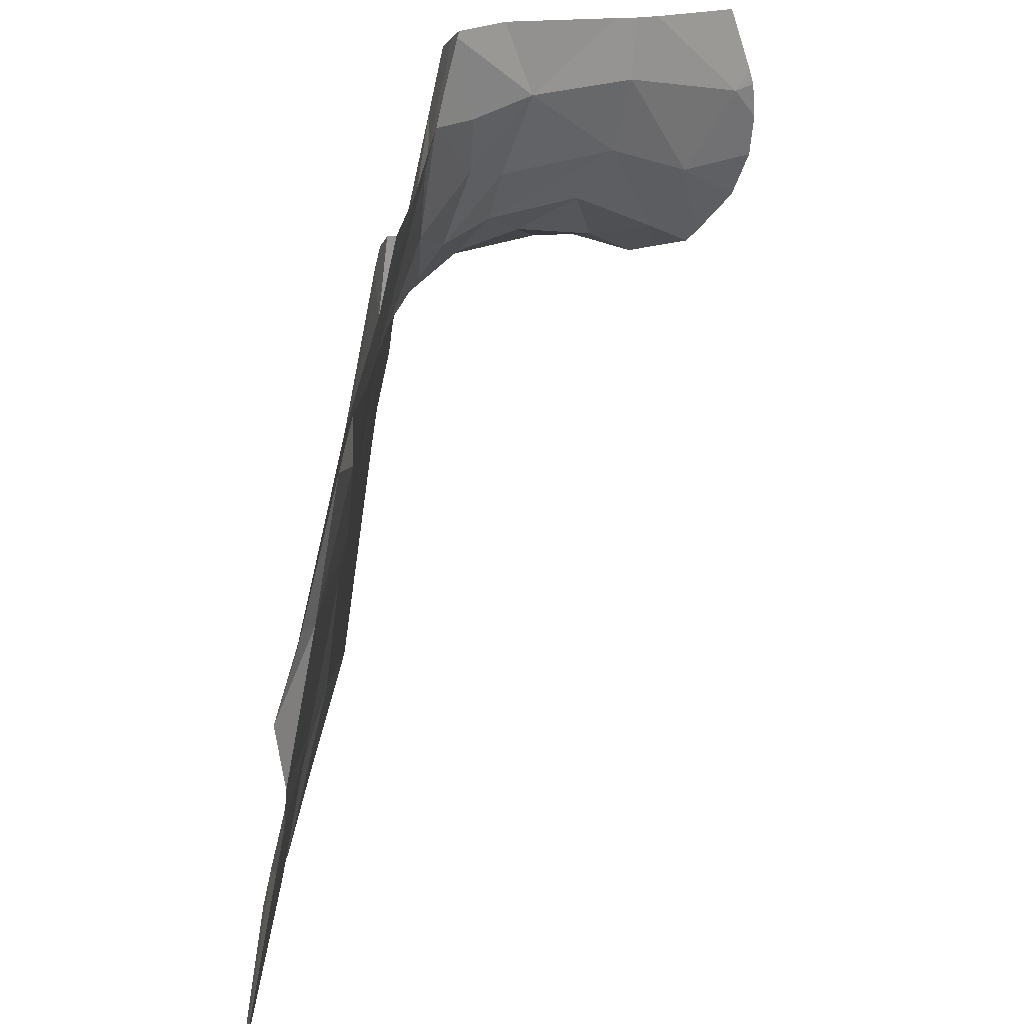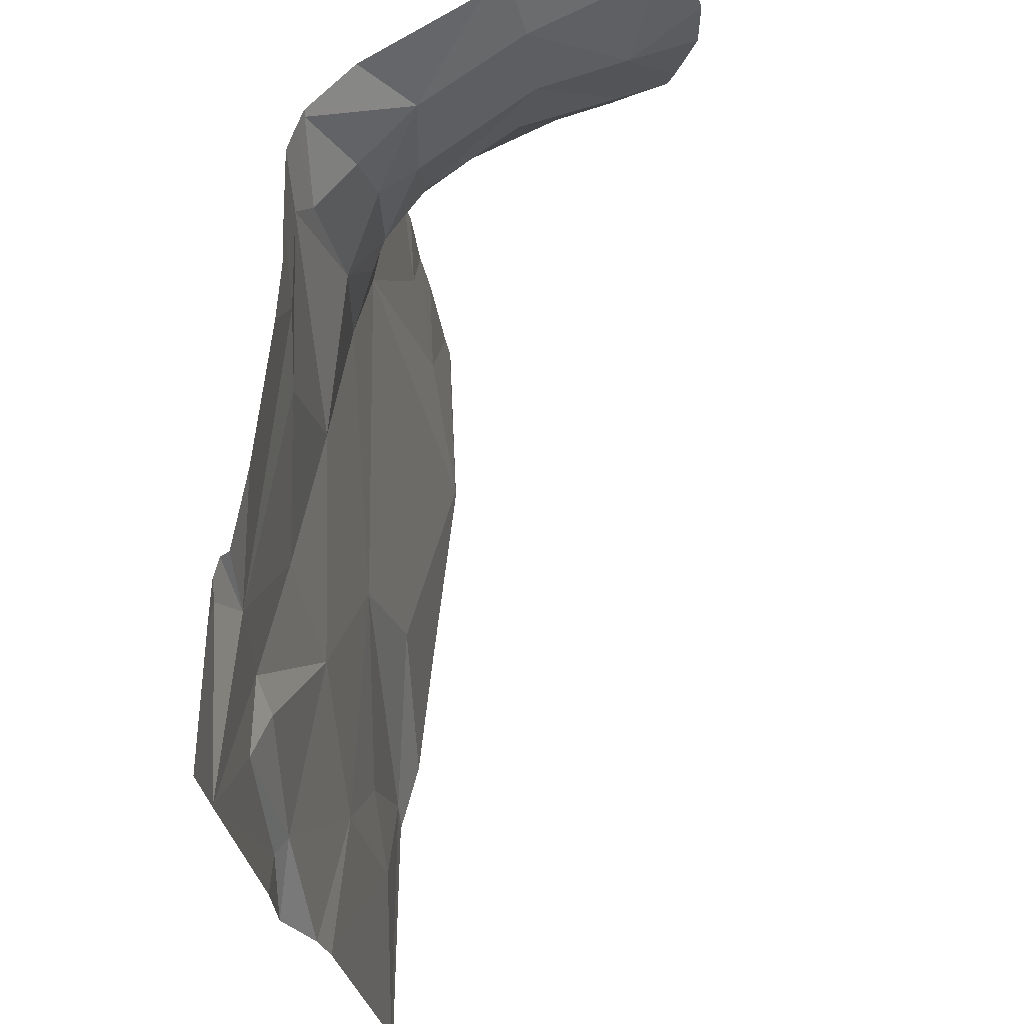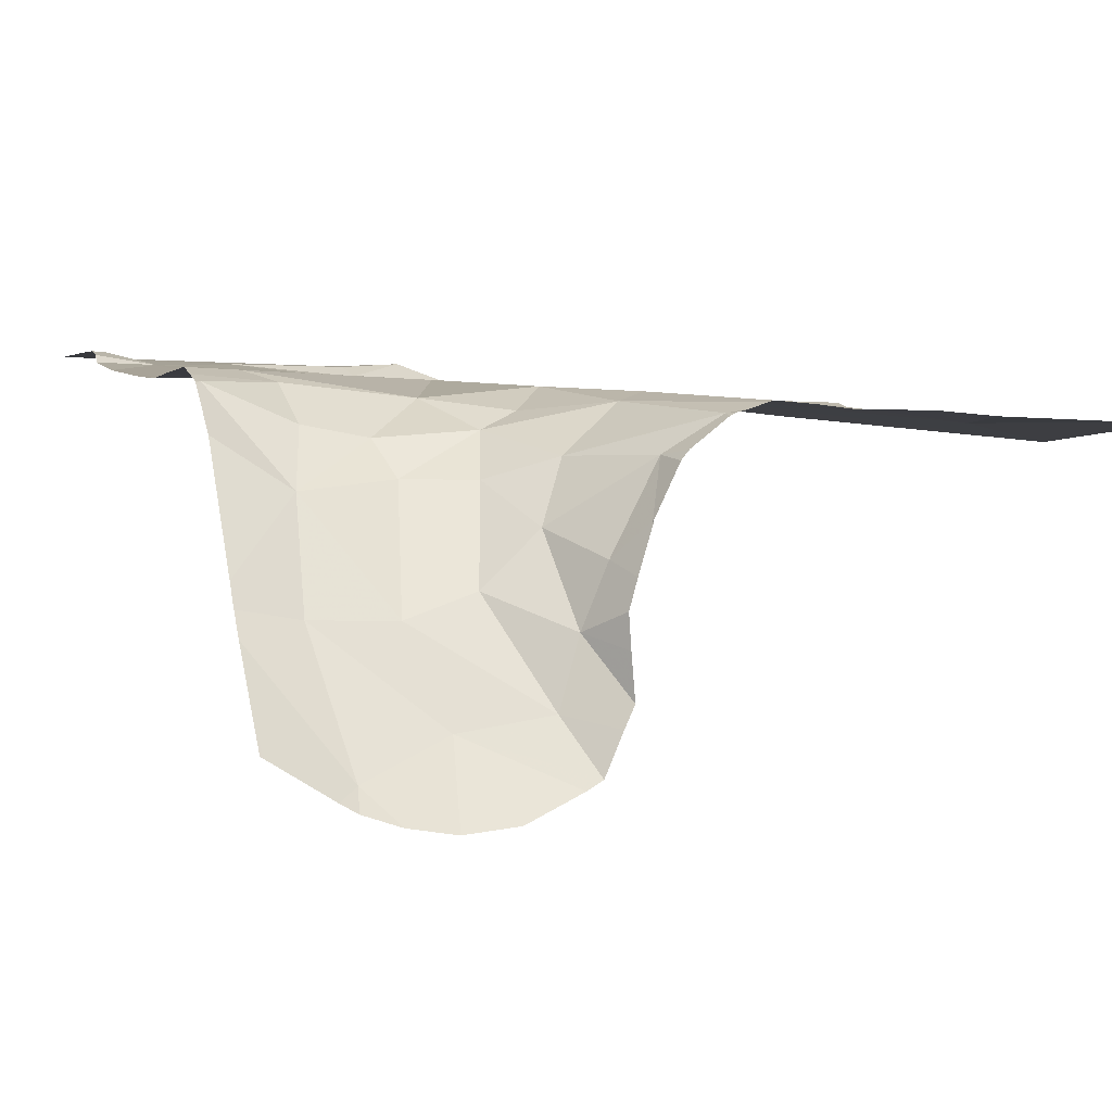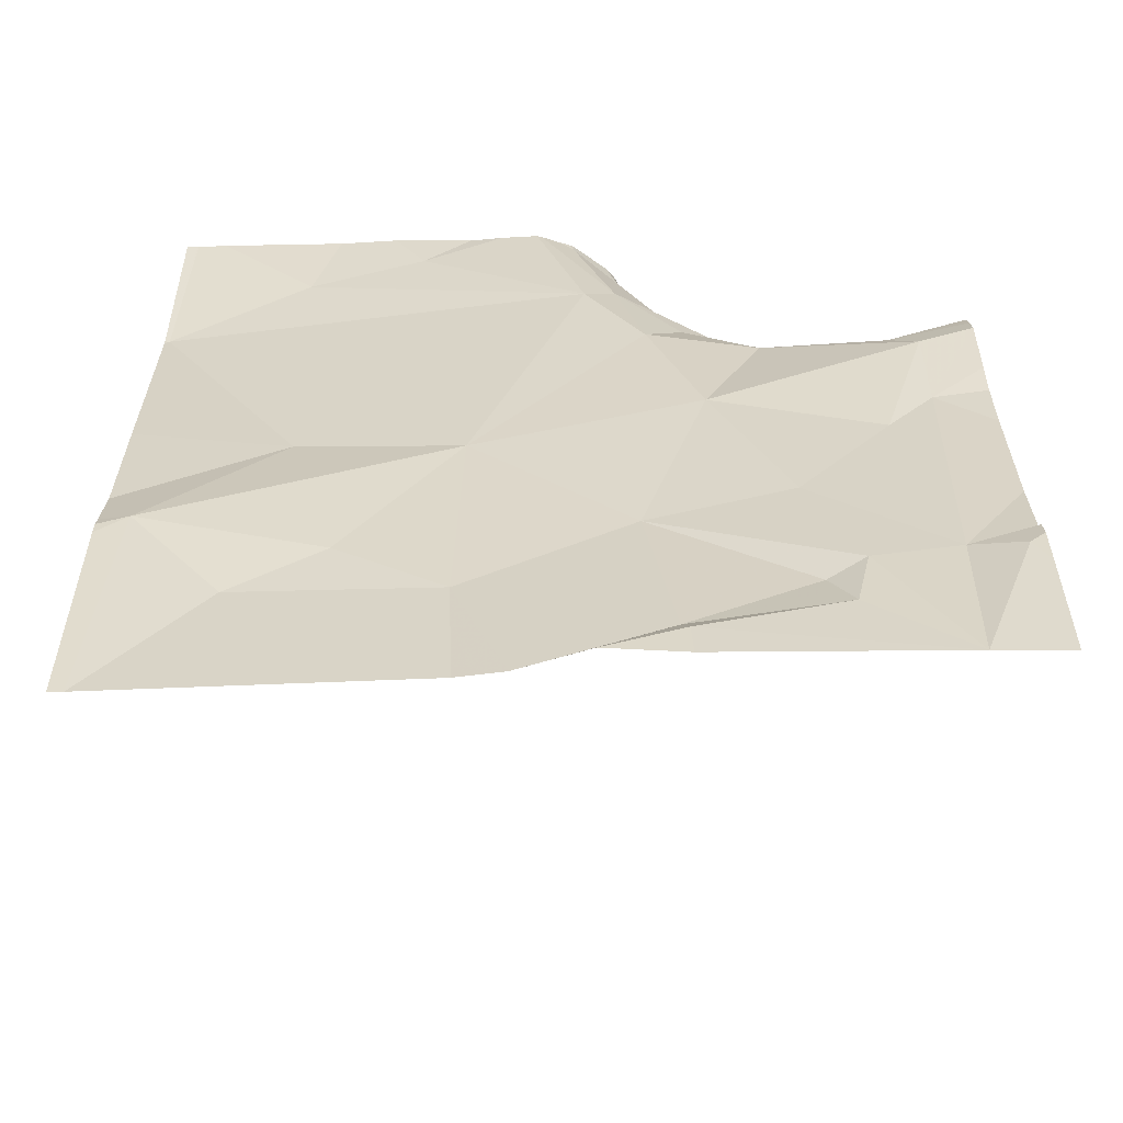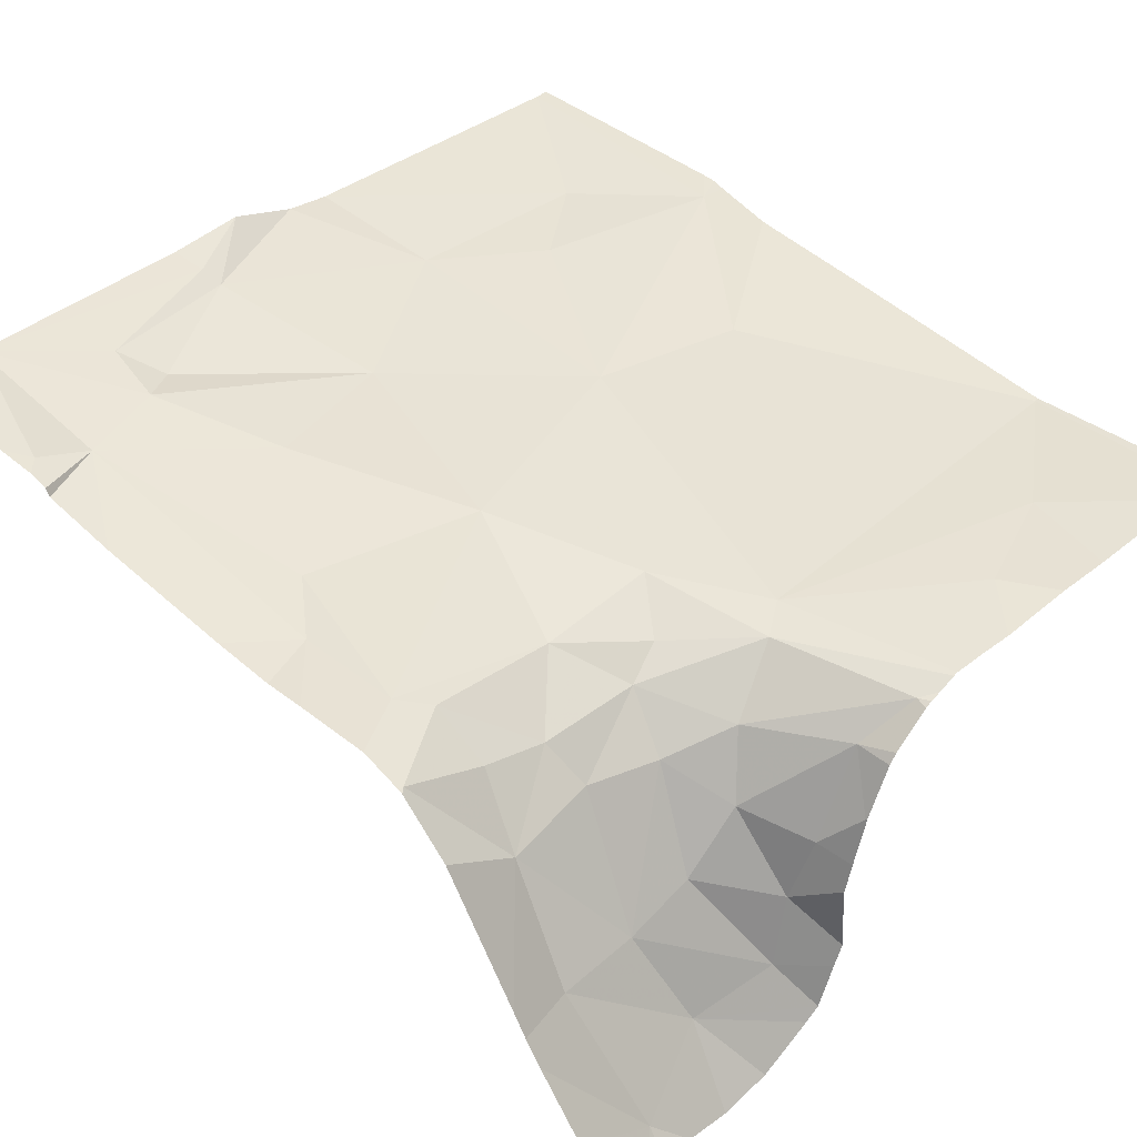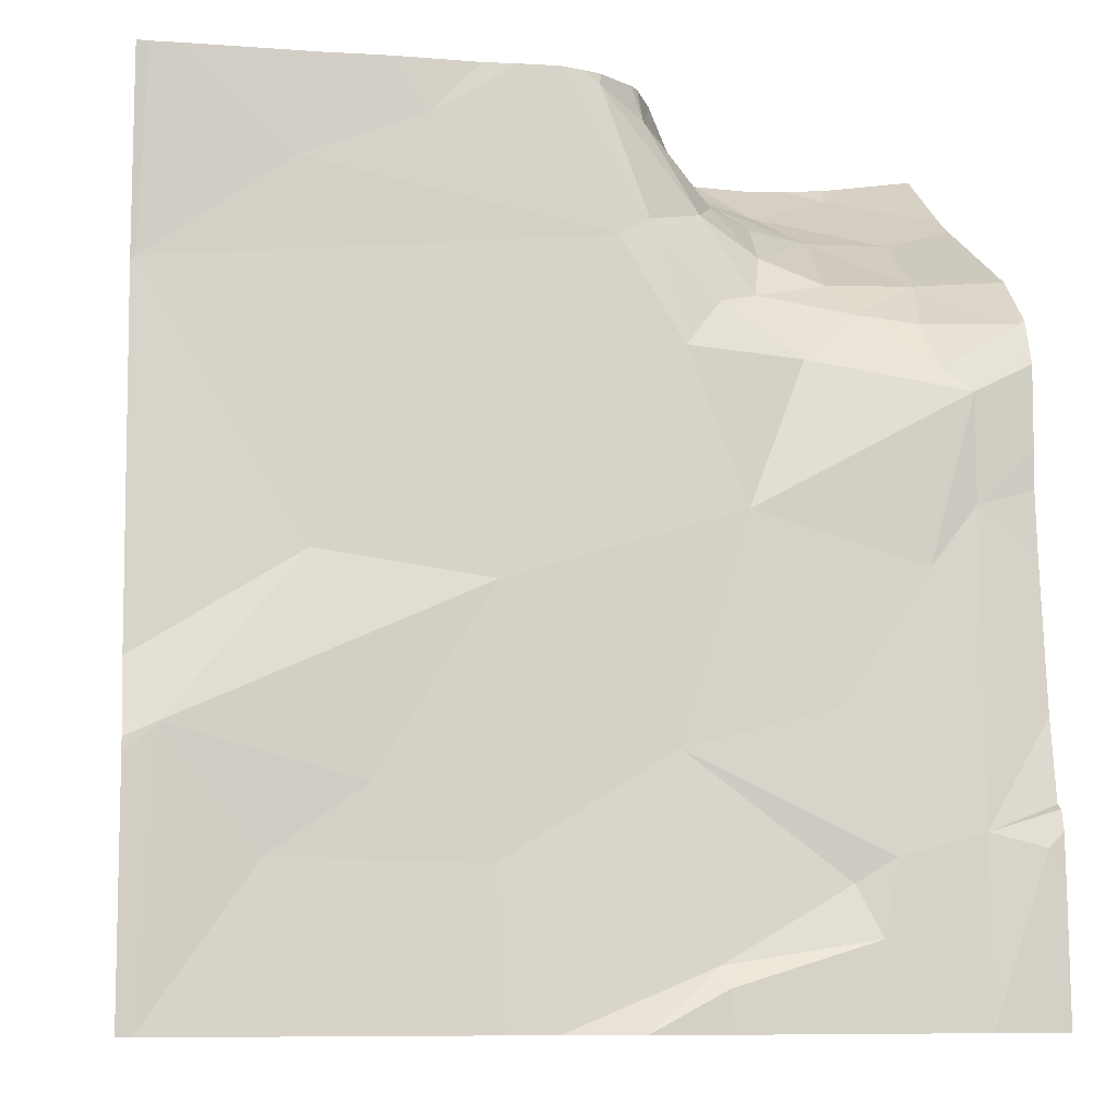
<metadata>
{"format":"obj","ext":"obj","renderer":"f3d","projection":"perspective","resolution":1024,"background":"white","views":[{"elev":-55.4,"azim":76.7,"up":"+Y"},{"elev":-27.1,"azim":95.7,"up":"+Y"},{"elev":0.5,"azim":159.0,"up":"+Z"},{"elev":34.5,"azim":0.1,"up":"+Z"},{"elev":41.3,"azim":134.3,"up":"+Z"},{"elev":-8.5,"azim":-12.5,"up":"+Y"}]}
</metadata>
<code>
v -103.1 224.5 500.7
v -103.1 224.4 500.7
v -103.1 223.3 500.8
v -103.1 224.5 500.7
v -103.1 223 500.8
v -105 223.6 500.7
v -103.1 224.4 500.7
v -105 224.5 500.6
v -104.8 223.3 500.7
v -105 223 500.7
v -104.3 223 500.7
v -104.7 223.9 500.6
v -104.3 223.9 500.7
v -104.7 224.8 500.6
v -104.6 223.5 500.7
v -104.4 224.9 500.6
v -104 224.6 500.7
v -104.3 223.3 500.7
v -104 223 500.8
v -103.8 223 500.8
v -103.9 223.1 500.8
v -103.8 223.1 500.8
v -104.2 223 500.8
v -103.8 224 500.7
v -103.9 224.4 500.7
v -103.6 223.6 500.7
v -103.9 223.5 500.7
v -103.6 224.4 500.6
v -103.7 224.5 500.6
v -103.8 224.5 500.6
v -104 224.7 500.6
v -104.1 225 500.6
v -103.9 225 500.4
v -103.8 224.9 500.3
v -103.9 224.9 500.5
v -103.7 224.9 500
v -103.8 224.7 500.5
v -103.8 224.8 500.4
v -103.6 223.3 500.8
v -103.8 224.9 500.2
v -103.3 223 500.8
v -104.2 225 500.6
v -103.3 224.3 500.7
v -103.5 223.2 500.8
v -103.5 223.3 500.8
v -103.4 223.9 500.7
v -103.6 224.8 500.3
v -103.7 224.6 500.5
v -103.5 224.9 500
v -103.3 224.4 500.7
v -103.5 224.5 500.6
v -103.5 224.8 500.2
v -103.5 224.6 500.5
v -103.1 224.5 500.7
v -104.6 225 500.6
v -103.3 224.6 500.4
v -103.3 224.5 500.6
v -103.2 223.3 500.8
v -103.3 223.4 500.8
v -104.1 225 500.6
v -104.1 225 500.6
v -104.1 225 500.6
v -104.9 225 500.6
v -103.3 224.9 499.9
v -103.3 224.8 500.2
v -104.3 225 500.6
v -103.3 224.1 500.7
v -104.5 225 500.6
v -105 225 500.6
v -105 223.5 500.7
v -105 223.5 500.7
v -105 223.6 500.7
v -105 224.5 500.6
v -105 224.5 500.6
v -105 224.6 500.6
v -105 223.7 500.7
v -105 224 500.6
v -105 223 500.7
v -103.1 224.6 500.6
v -103.1 223.4 500.8
v -103.1 223.4 500.8
v -103.1 223.4 500.8
v -103.1 224.8 500.3
v -103.1 224.9 500
v -103.1 224.8 500.2
v -103.1 224.2 500.7
v -103.1 224.1 500.7
v -103.1 224.8 500.2
v -103.1 223.6 500.7
v -103.1 224 500.7
v -104.1 225 500.6
v -104.2 225 500.6
v -103.8 225 500
v -103.8 225 499.9
v -103.9 225 500.4
v -103.9 225 500.4
v -103.8 225 500.2
v -103.9 225 500.3
v -103.9 225 500.4
v -104 225 500.5
v -103.9 225 500.1
v -103.9 225 500
v -104 225 500.5
v -103.8 225 499.9
v -103.6 225 499.8
v -103.5 225 499.8
v -103.3 225 499.9
v -103.3 225 499.9
v -103.4 225 499.8
v -105 225 500.6
v -105 225 500.6
v -103.1 225 500
v -103.1 225 500
f 80 59 58
f 94 36 49
f 79 56 1
f 1 54 4
f 10 9 6
f 11 9 10
f 72 12 76
f 69 14 63
f 13 6 15
f 6 13 12
f 14 16 68
f 12 8 73
f 10 6 70
f 6 9 15
f 17 14 8
f 8 12 17
f 18 15 9
f 12 13 17
f 18 9 11
f 17 16 14
f 22 21 19
f 25 13 24
f 24 27 26
f 20 22 19
f 24 28 25
f 23 19 21
f 30 29 31
f 31 32 60
f 17 31 91
f 42 17 92
f 17 25 31
f 25 30 31
f 34 33 35
f 35 37 38
f 11 23 18
f 13 15 18
f 25 17 13
f 28 30 25
f 21 39 27
f 18 27 13
f 21 18 23
f 34 40 97
f 95 34 98
f 37 31 29
f 37 32 31
f 35 33 99
f 38 34 35
f 21 27 18
f 24 13 27
f 32 37 35
f 61 35 103
f 24 43 28
f 41 44 22
f 22 20 41
f 45 39 44
f 21 22 44
f 45 26 27
f 39 21 44
f 39 45 27
f 48 47 38
f 47 40 38
f 36 40 47
f 94 49 104
f 40 36 93
f 28 50 51
f 30 28 29
f 26 46 24
f 51 29 28
f 28 43 50
f 29 48 37
f 37 48 38
f 53 52 48
f 36 52 49
f 52 36 47
f 53 29 51
f 53 48 29
f 40 34 38
f 52 47 48
f 4 50 7
f 52 53 56
f 56 51 57
f 50 57 51
f 58 41 5
f 58 59 41
f 7 43 2
f 59 45 41
f 26 45 59
f 24 46 43
f 54 57 50
f 56 54 1
f 45 44 41
f 80 58 81
f 93 36 94
f 64 49 65
f 92 17 91
f 49 52 65
f 53 51 56
f 2 67 86
f 43 46 67
f 26 59 46
f 91 31 60
f 57 54 56
f 56 65 52
f 108 84 112
f 65 56 83
f 46 59 67
f 106 64 109
f 85 65 88
f 67 59 89
f 42 16 17
f 70 6 71
f 2 43 67
f 61 32 35
f 71 6 72
f 72 6 12
f 73 8 74
f 3 58 5
f 74 8 75
f 7 50 43
f 75 8 69
f 60 32 62
f 76 12 77
f 62 32 61
f 4 54 50
f 77 12 73
f 78 10 70
f 66 16 42
f 81 58 3
f 82 59 80
f 83 56 79
f 84 64 85
f 55 14 68
f 68 16 66
f 85 64 65
f 86 67 87
f 63 14 55
f 87 67 90
f 88 65 83
f 69 8 14
f 89 59 82
f 90 67 89
f 95 33 34
f 96 33 95
f 97 40 101
f 98 34 97
f 99 33 96
f 100 35 99
f 101 40 102
f 102 40 93
f 103 35 100
f 104 49 105
f 105 49 106
f 106 49 64
f 107 64 108
f 108 64 84
f 109 64 107
f 110 75 69
f 111 75 110
f 112 84 113

</code>
